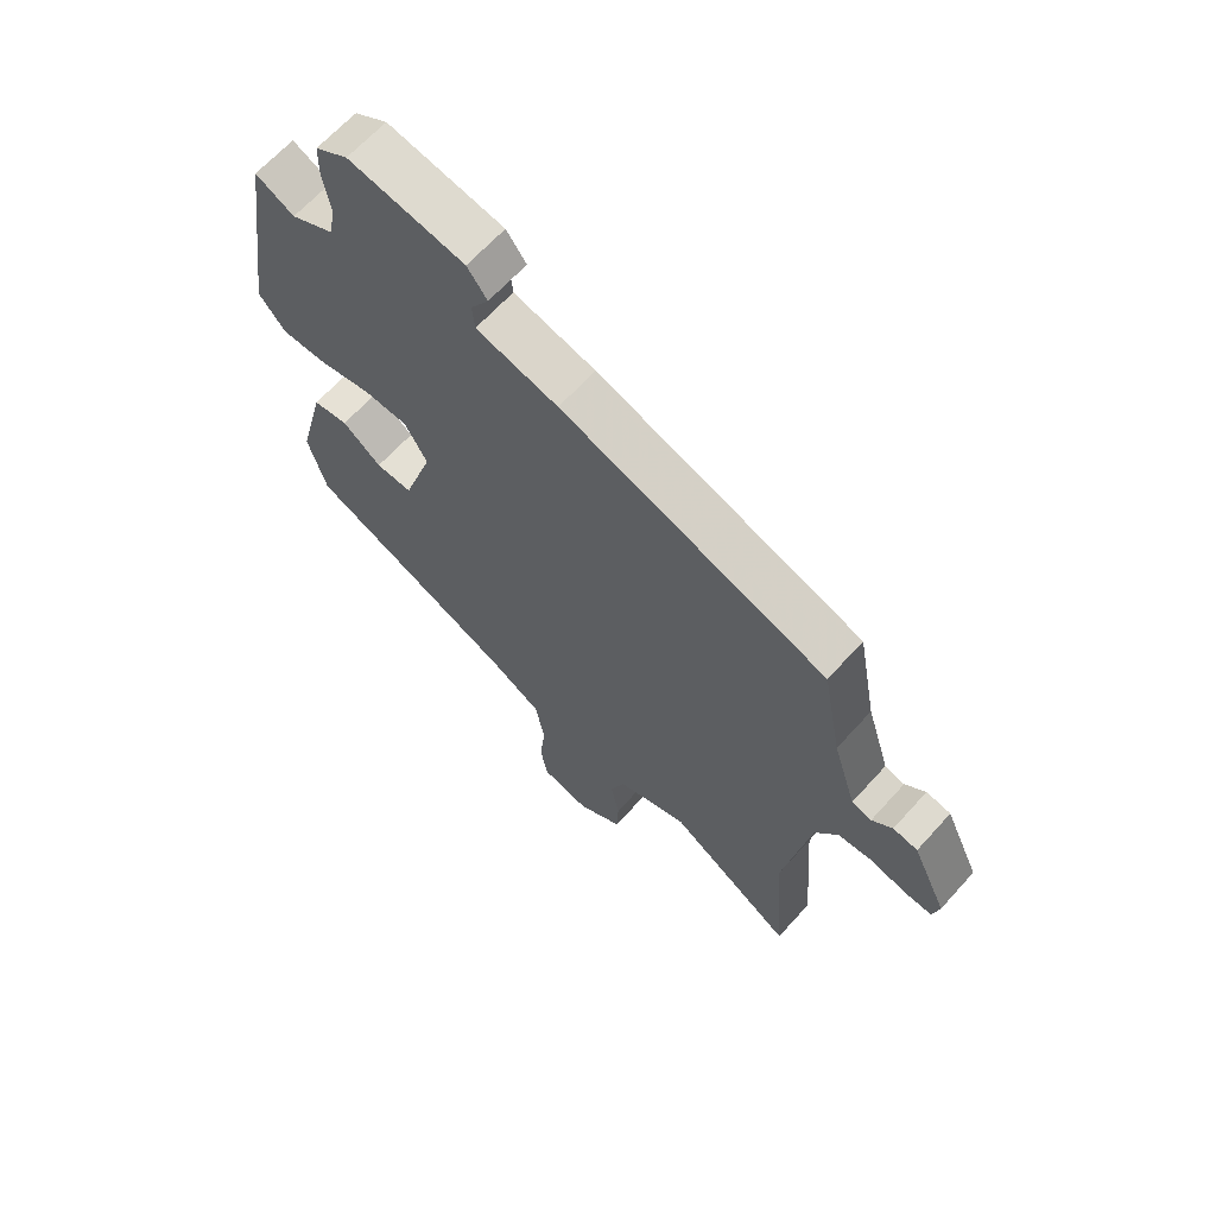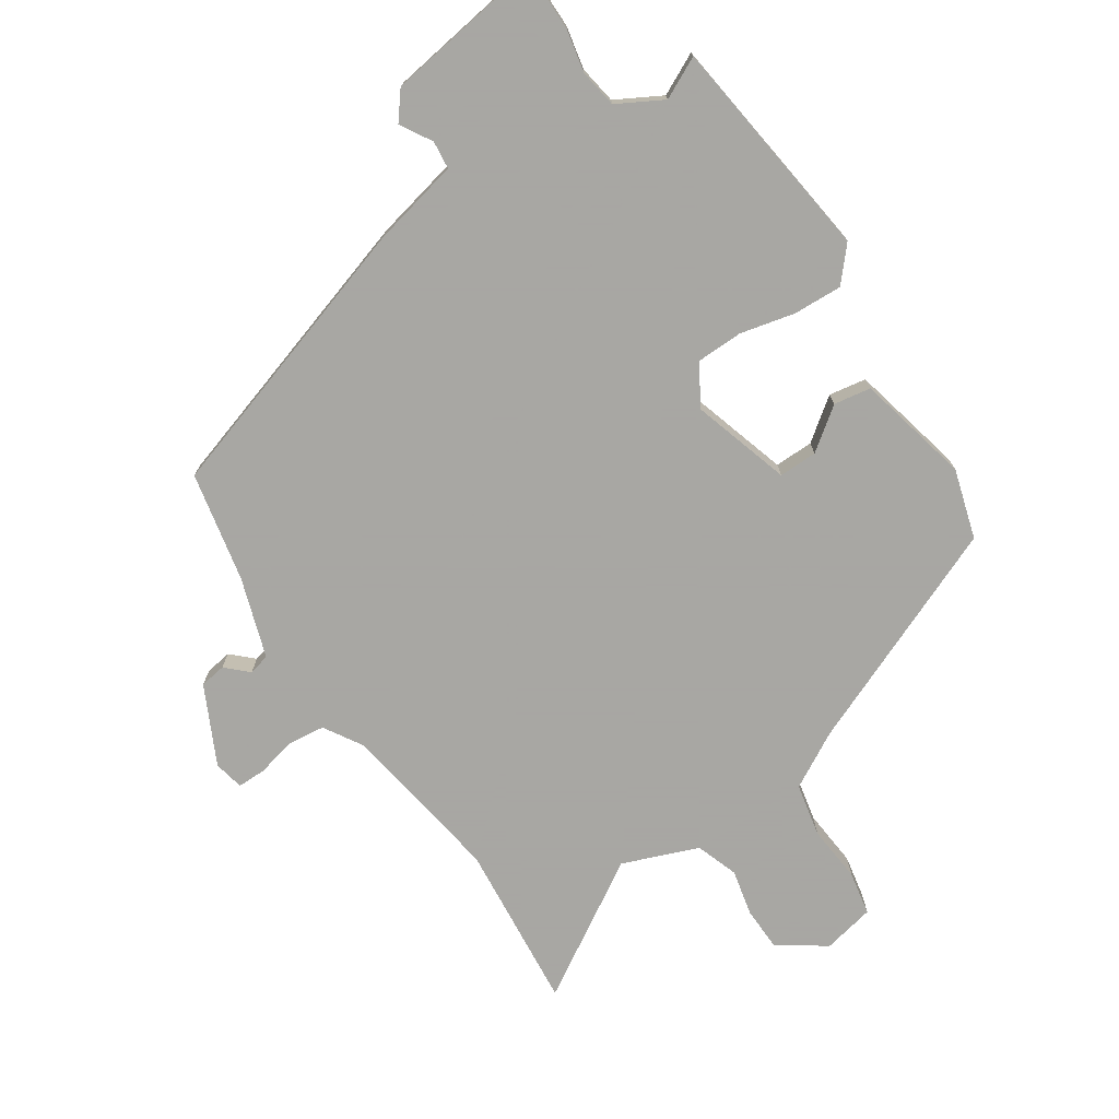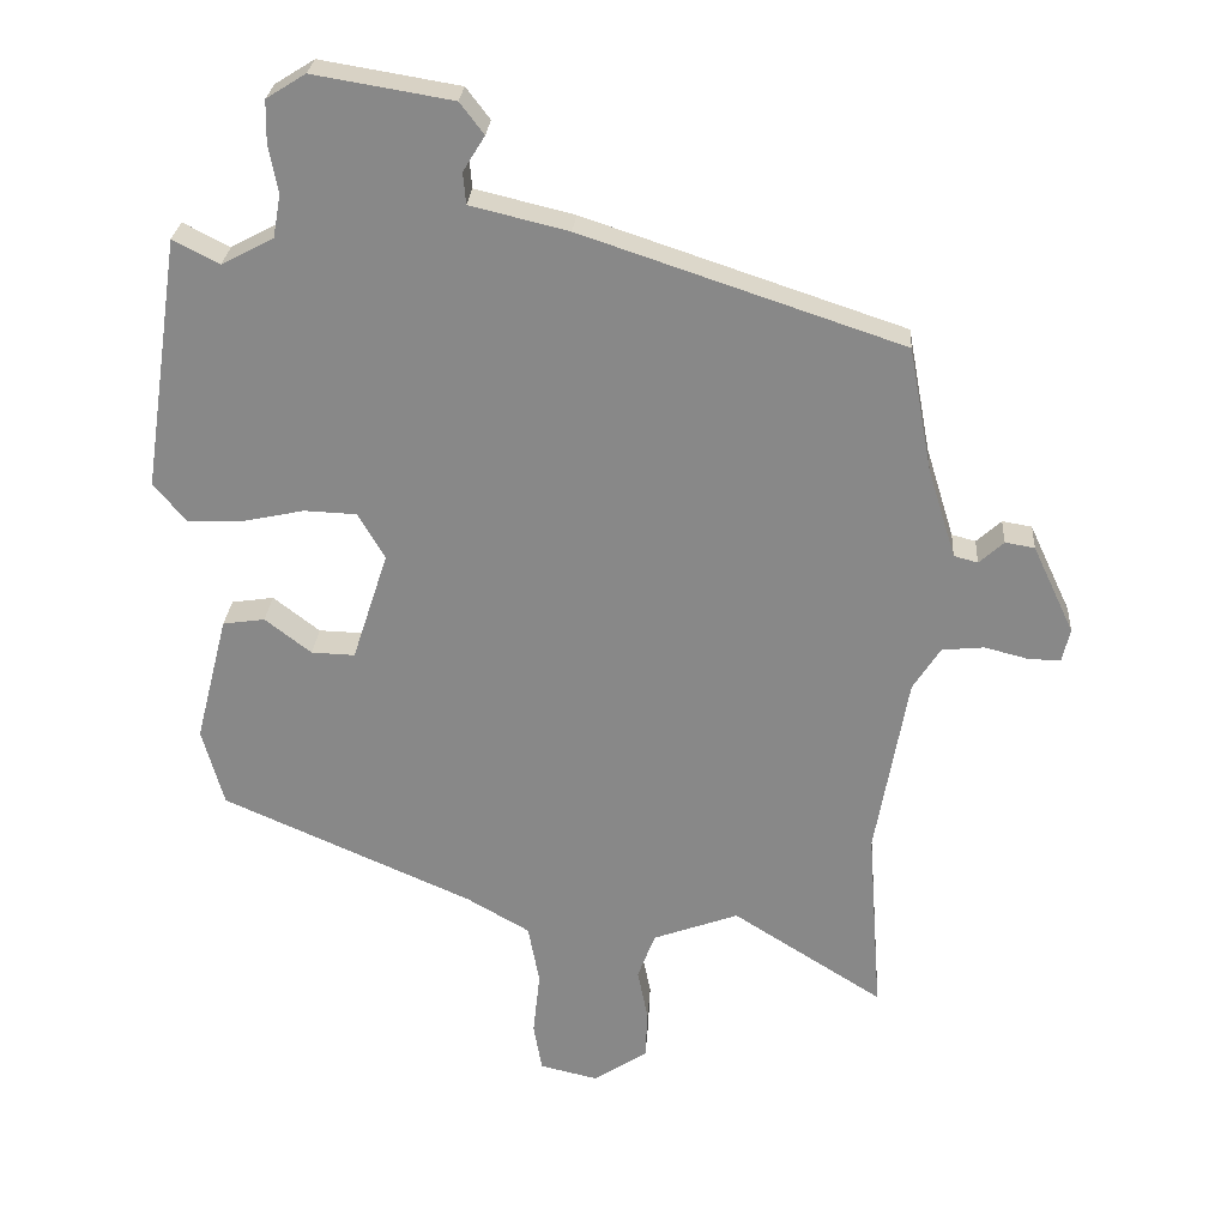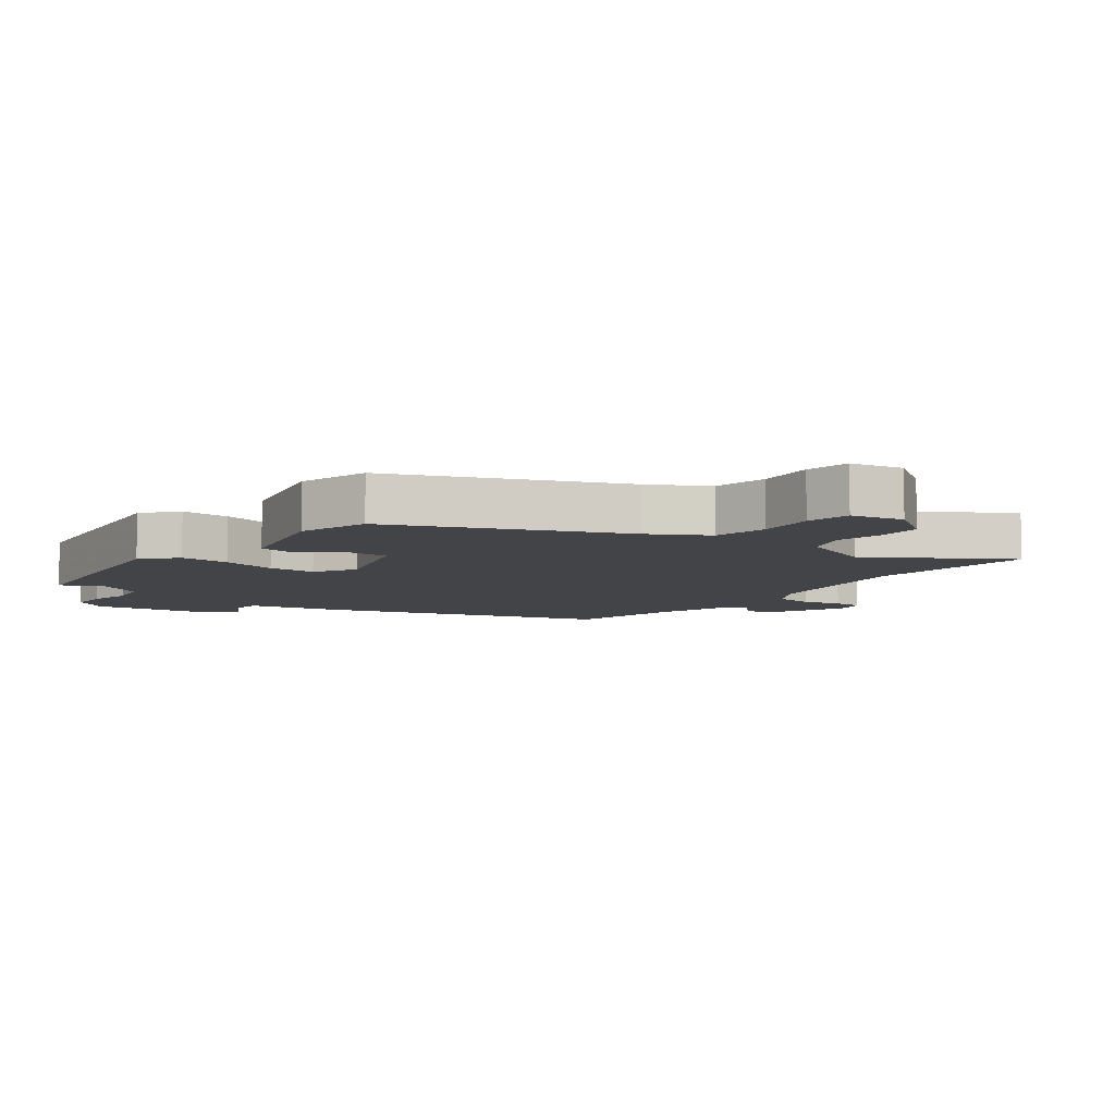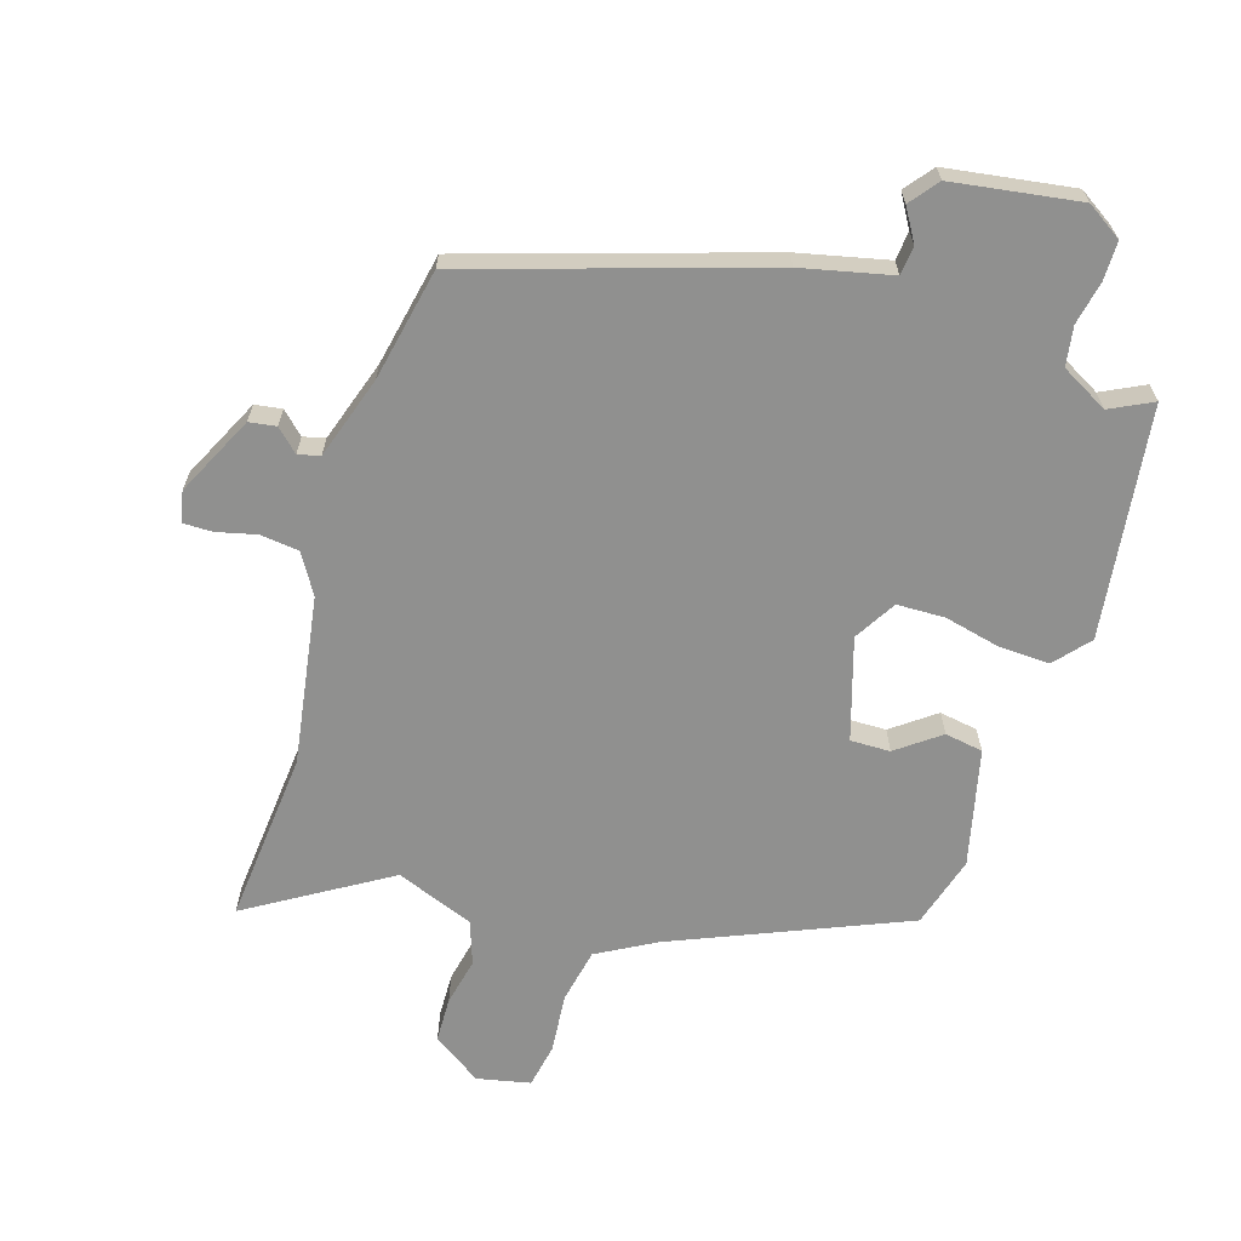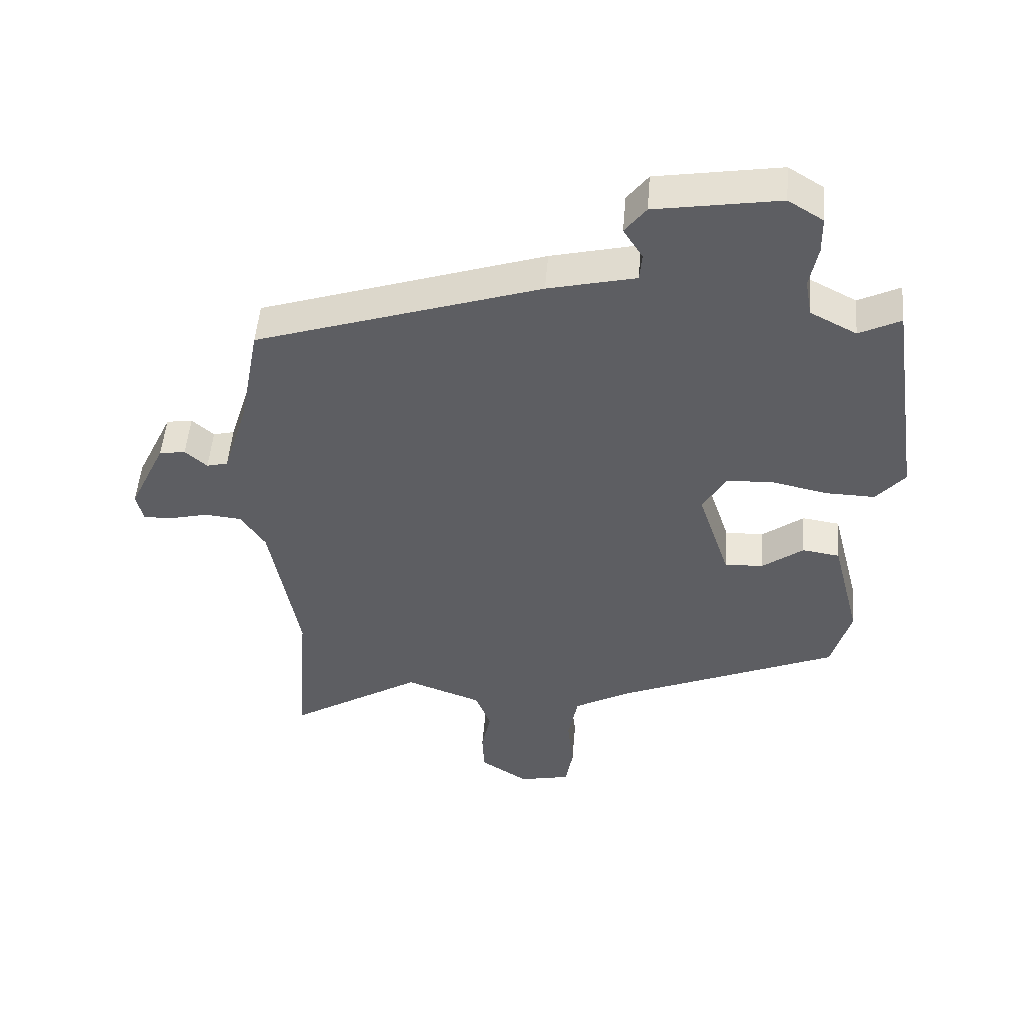
<metadata>
{"format":"obj","ext":"obj","renderer":"f3d","projection":"perspective","resolution":1024,"background":"white","views":[{"elev":65.3,"azim":-137.9,"up":"+Z"},{"elev":-74.4,"azim":32.5,"up":"+Y"},{"elev":26.7,"azim":-176.0,"up":"+Z"},{"elev":-7.7,"azim":142.1,"up":"+Y"},{"elev":-65.6,"azim":-18.2,"up":"+Y"},{"elev":50.9,"azim":4.7,"up":"+Z"}]}
</metadata>
<code>
v 0.481 0.07 0.5
v 0.534 0.07 0.139
v 0.488 0.07 0.084
v 0.409 0.07 0.086
v 0.321 0.07 0.105
v 0.246 0.07 0.102
v 0.208 0.07 0.036
v 0.259 0.07 -0.121
v 0.321 0.07 -0.119
v 0.387 0.07 -0.068
v 0.447 0.07 -0.077
v 0.493 0.07 -0.259
v 0.462 0.07 -0.371
v 0.105 0.07 -0.528
v 0.015 0.07 -0.58
v -0.001 0.07 -0.666
v 0.009 0.07 -0.758
v -0.003 0.07 -0.828
v -0.086 0.07 -0.847
v -0.163 0.07 -0.796
v -0.166 0.07 -0.726
v -0.151 0.07 -0.651
v -0.176 0.07 -0.584
v -0.298 0.07 -0.539
v -0.513 0.07 -0.675
v -0.493 0.07 -0.405
v -0.539 0.07 -0.143
v -0.578 0.07 -0.082
v -0.638 0.07 -0.076
v -0.7 0.07 -0.092
v -0.746 0.07 -0.093
v -0.757 0.07 -0.045
v -0.698 0.07 0.081
v -0.656 0.07 0.088
v -0.621 0.07 0.056
v -0.587 0.07 0.065
v -0.547 0.07 0.194
v -0.514 0.07 0.371
v -0.059 0.07 0.523
v 0.081 0.07 0.557
v 0.085 0.07 0.602
v 0.054 0.07 0.652
v 0.088 0.07 0.697
v 0.286 0.07 0.73
v 0.342 0.07 0.695
v 0.343 0.07 0.635
v 0.33 0.07 0.566
v 0.341 0.07 0.505
v 0.415 0.07 0.466
v 0.481 0 0.5
v 0.534 0 0.139
v 0.488 0 0.084
v 0.409 0 0.086
v 0.321 0 0.105
v 0.246 0 0.102
v 0.208 0 0.036
v 0.259 0 -0.121
v 0.321 0 -0.119
v 0.387 0 -0.068
v 0.447 0 -0.077
v 0.493 0 -0.259
v 0.462 0 -0.371
v 0.105 0 -0.528
v 0.015 0 -0.58
v -0.001 0 -0.666
v 0.009 0 -0.758
v -0.003 0 -0.828
v -0.086 0 -0.847
v -0.163 0 -0.796
v -0.166 0 -0.726
v -0.151 0 -0.651
v -0.176 0 -0.584
v -0.298 0 -0.539
v -0.513 0 -0.675
v -0.493 0 -0.405
v -0.539 0 -0.143
v -0.578 0 -0.082
v -0.638 0 -0.076
v -0.7 0 -0.092
v -0.746 0 -0.093
v -0.757 0 -0.045
v -0.698 0 0.081
v -0.656 0 0.088
v -0.621 0 0.056
v -0.587 0 0.065
v -0.547 0 0.194
v -0.514 0 0.371
v -0.059 0 0.523
v 0.081 0 0.557
v 0.085 0 0.602
v 0.054 0 0.652
v 0.088 0 0.697
v 0.286 0 0.73
v 0.342 0 0.695
v 0.343 0 0.635
v 0.33 0 0.566
v 0.341 0 0.505
v 0.415 0 0.466
f 45 46 47
f 44 45 47
f 43 44 47
f 42 43 47
f 41 42 47
f 40 41 47 48
f 40 48 49
f 39 40 49
f 38 39 49
f 37 38 49
f 33 34 35
f 32 33 35
f 31 32 35
f 30 31 35
f 29 30 35
f 28 29 35 36
f 36 37 49
f 28 36 49
f 27 28 49
f 24 25 26
f 27 49 1
f 26 27 1
f 24 26 1
f 23 24 1
f 20 21 22
f 19 20 22
f 18 19 22
f 17 18 22
f 16 17 22
f 12 13 14
f 11 12 14
f 10 11 14
f 9 10 14
f 8 9 14 15
f 7 8 15
f 3 4 5
f 2 3 5
f 1 2 5
f 1 5 6
f 23 1 6
f 15 16 22 23
f 7 15 23
f 6 7 23
f 96 95 94
f 96 94 93
f 96 93 92
f 96 92 91
f 96 91 90
f 97 96 90 89
f 98 97 89
f 98 89 88
f 98 88 87
f 98 87 86
f 84 83 82
f 84 82 81
f 84 81 80
f 84 80 79
f 84 79 78
f 85 84 78 77
f 98 86 85
f 98 85 77
f 98 77 76
f 75 74 73
f 50 98 76
f 50 76 75
f 50 75 73
f 50 73 72
f 71 70 69
f 71 69 68
f 71 68 67
f 71 67 66
f 71 66 65
f 63 62 61
f 63 61 60
f 63 60 59
f 63 59 58
f 64 63 58 57
f 64 57 56
f 54 53 52
f 54 52 51
f 54 51 50
f 55 54 50
f 55 50 72
f 72 71 65 64
f 72 64 56
f 72 56 55
f 1 50 51 2
f 2 51 52 3
f 3 52 53 4
f 4 53 54 5
f 5 54 55 6
f 6 55 56 7
f 7 56 57 8
f 8 57 58 9
f 9 58 59 10
f 10 59 60 11
f 11 60 61 12
f 12 61 62 13
f 13 62 63 14
f 14 63 64 15
f 15 64 65 16
f 16 65 66 17
f 17 66 67 18
f 18 67 68 19
f 19 68 69 20
f 20 69 70 21
f 21 70 71 22
f 22 71 72 23
f 23 72 73 24
f 24 73 74 25
f 25 74 75 26
f 26 75 76 27
f 27 76 77 28
f 28 77 78 29
f 29 78 79 30
f 30 79 80 31
f 31 80 81 32
f 32 81 82 33
f 33 82 83 34
f 34 83 84 35
f 35 84 85 36
f 36 85 86 37
f 37 86 87 38
f 38 87 88 39
f 39 88 89 40
f 40 89 90 41
f 41 90 91 42
f 42 91 92 43
f 43 92 93 44
f 44 93 94 45
f 45 94 95 46
f 46 95 96 47
f 47 96 97 48
f 48 97 98 49
f 49 98 50 1

</code>
